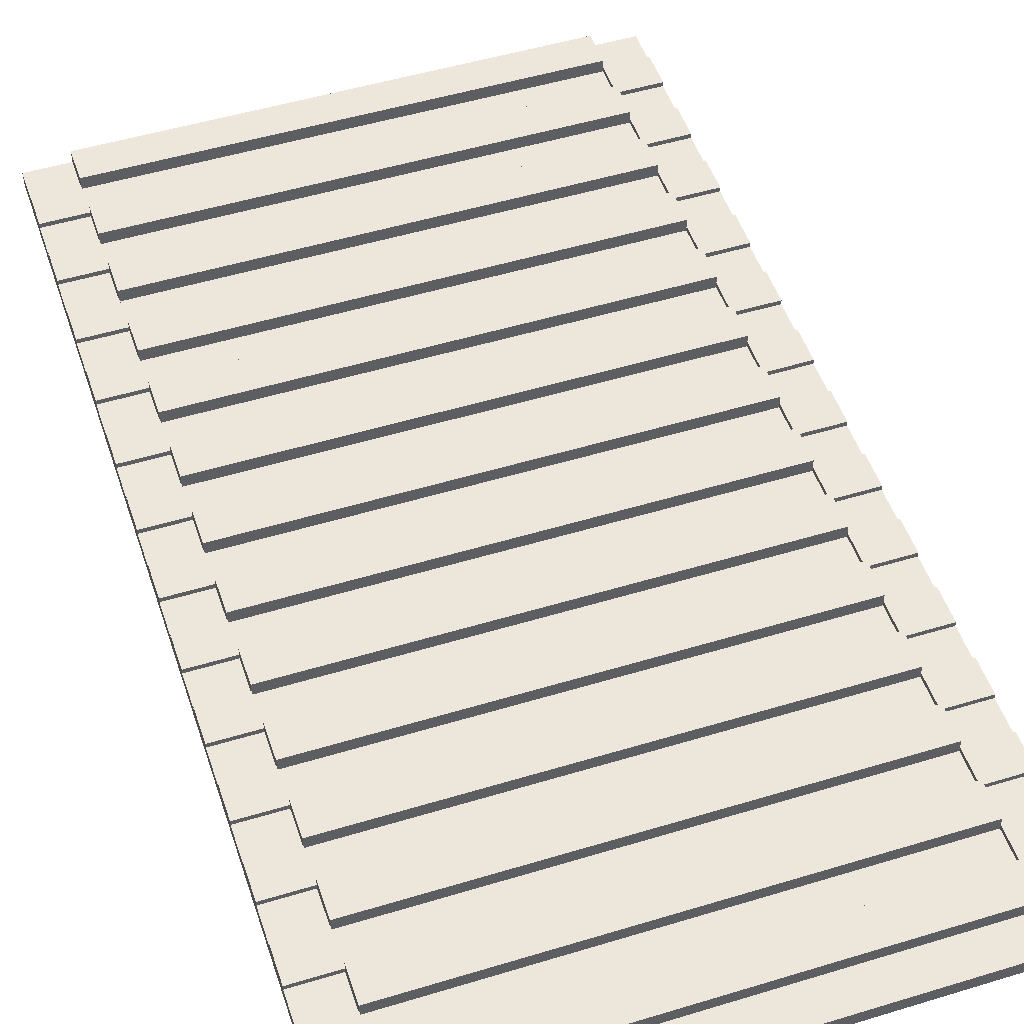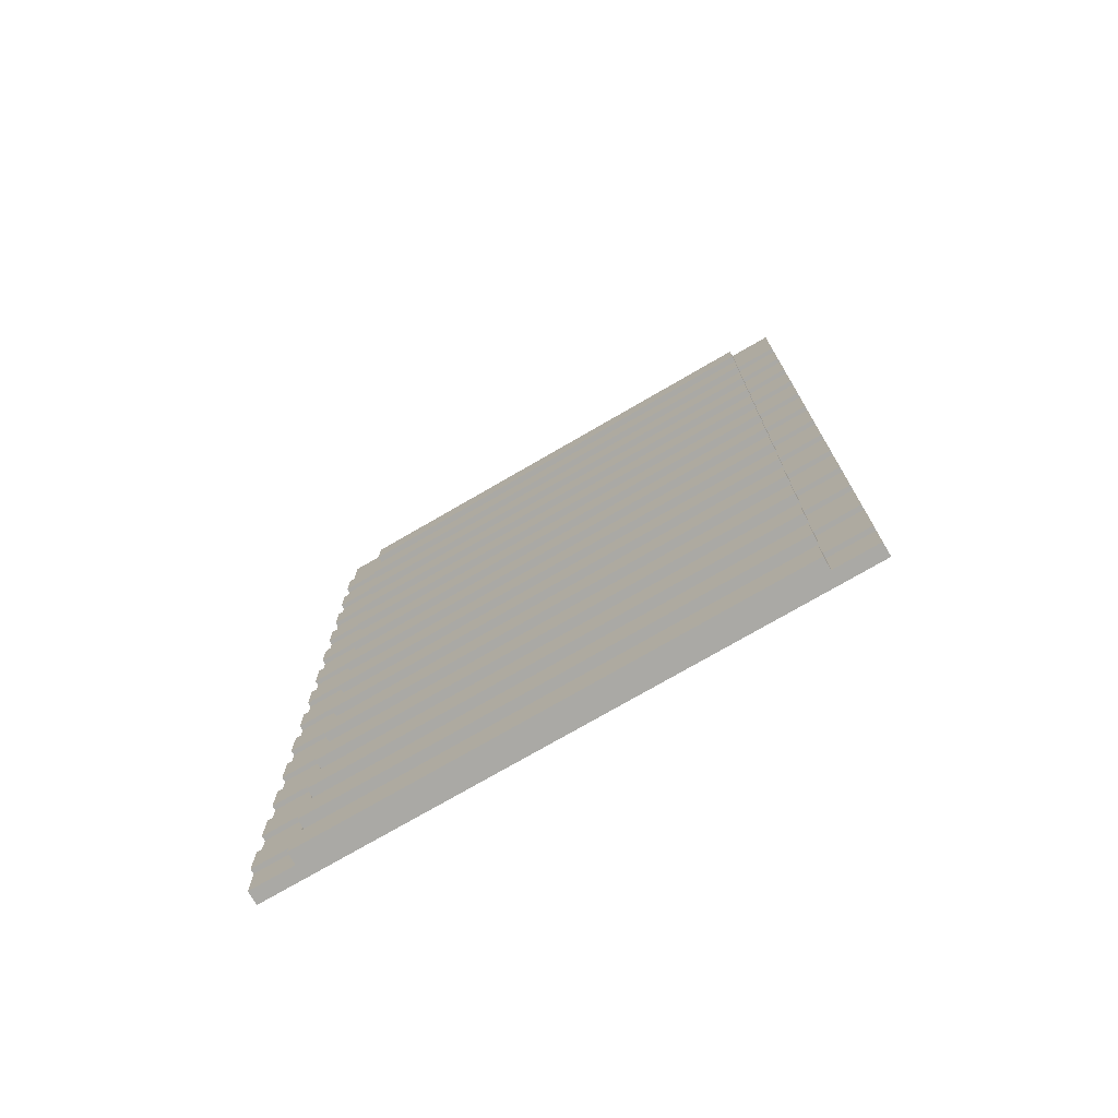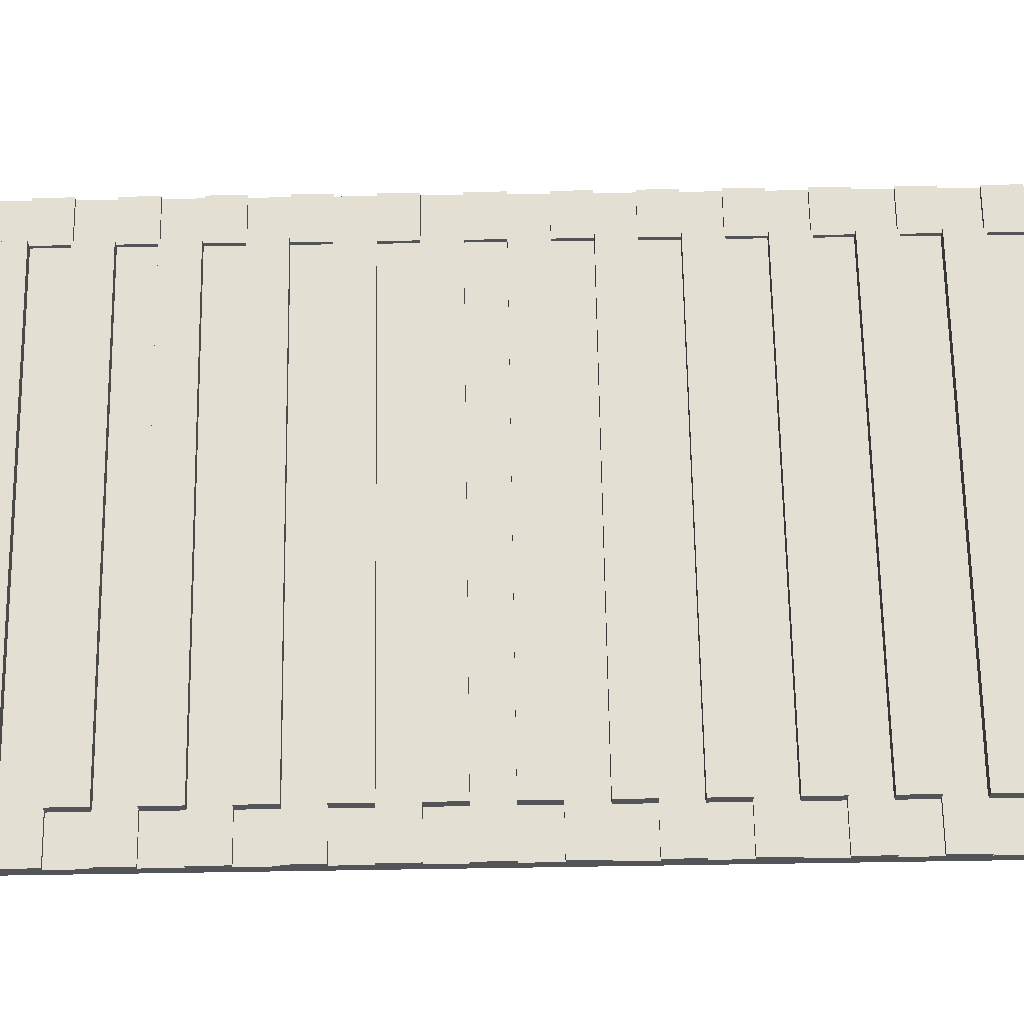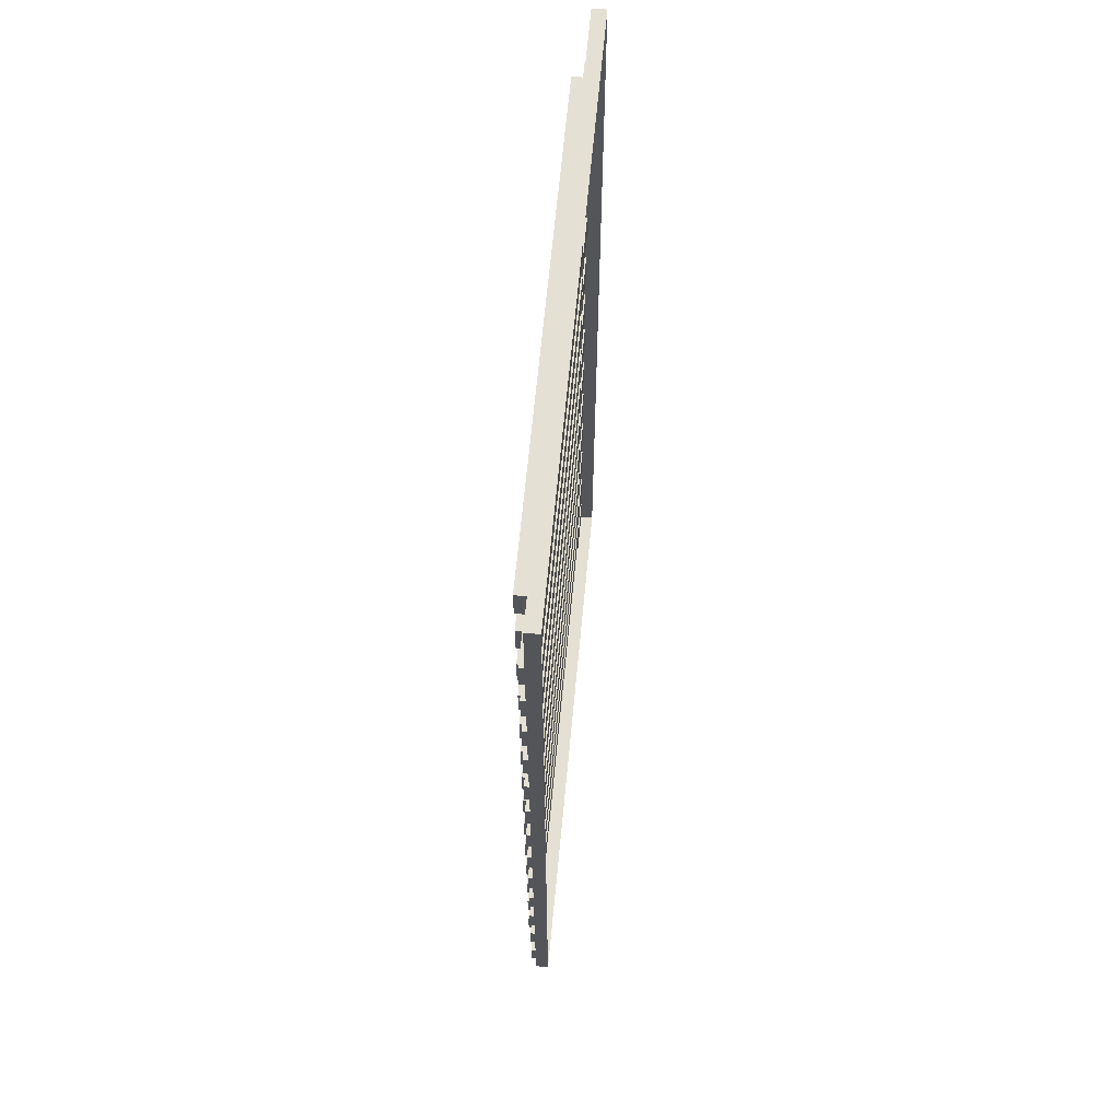
<metadata>
{"format":"obj","ext":"obj","renderer":"f3d","projection":"perspective","resolution":1024,"background":"white","views":[{"elev":50.6,"azim":-18.4,"up":"+Y"},{"elev":-75.4,"azim":-149.9,"up":"+Z"},{"elev":67.1,"azim":-90.9,"up":"+Y"},{"elev":65.7,"azim":-84.6,"up":"+Z"}]}
</metadata>
<code>
o floor.001
v -1.126 0.007763 3.132
v 1.126 0.007763 3.132
v -1.126 0.007765 -0.8021
v 1.126 0.007765 -0.8021
v -1.126 0.007764 -0.6616
v -1.126 0.007764 -0.5211
v -1.126 0.007764 -0.3806
v -1.126 0.007764 -0.24
v -1.126 0.007764 -0.09952
v -1.126 0.007764 0.04099
v -1.126 0.007764 0.1815
v -1.126 0.007764 0.322
v -1.126 0.007764 0.4625
v -1.126 0.007764 0.6031
v -1.126 0.007764 0.7436
v -1.126 0.007764 0.8841
v -1.126 0.007764 1.025
v -1.126 0.007764 1.165
v -1.126 0.007763 1.306
v -1.126 0.007763 1.446
v -1.126 0.007763 1.587
v -1.126 0.007763 1.727
v -1.126 0.007763 1.868
v -1.126 0.007763 2.008
v -1.126 0.007763 2.149
v -1.126 0.007763 2.289
v -1.126 0.007763 2.43
v -1.126 0.007763 2.57
v -1.126 0.007763 2.711
v -1.126 0.007763 2.851
v -1.126 0.007763 2.992
v 1.126 0.007763 2.992
v 1.126 0.007763 2.851
v 1.126 0.007763 2.711
v 1.126 0.007763 2.57
v 1.126 0.007763 2.43
v 1.126 0.007763 2.289
v 1.126 0.007763 2.149
v 1.126 0.007763 2.008
v 1.126 0.007763 1.868
v 1.126 0.007763 1.727
v 1.126 0.007763 1.587
v 1.126 0.007763 1.446
v 1.126 0.007763 1.306
v 1.126 0.007764 1.165
v 1.126 0.007764 1.025
v 1.126 0.007764 0.8841
v 1.126 0.007764 0.7436
v 1.126 0.007764 0.6031
v 1.126 0.007764 0.4625
v 1.126 0.007764 0.322
v 1.126 0.007764 0.1815
v 1.126 0.007764 0.04099
v 1.126 0.007764 -0.09952
v 1.126 0.007764 -0.24
v 1.126 0.007764 -0.3806
v 1.126 0.007764 -0.5211
v 1.126 0.007764 -0.6616
v -0.9494 0.007763 3.132
v 0.9494 0.007763 3.132
v 0.9494 0.007765 -0.8021
v -0.9494 0.007765 -0.8021
v 0.9494 0.007763 2.992
v -0.9494 0.007763 2.992
v 0.9494 0.007763 2.851
v -0.9494 0.007763 2.851
v 0.9494 0.007763 2.711
v -0.9494 0.007763 2.711
v 0.9494 0.007763 2.57
v -0.9494 0.007763 2.57
v 0.9494 0.007763 2.43
v -0.9494 0.007763 2.43
v 0.9494 0.007763 2.289
v -0.9494 0.007763 2.289
v 0.9494 0.007763 2.149
v -0.9494 0.007763 2.149
v 0.9494 0.007763 2.008
v -0.9494 0.007763 2.008
v 0.9494 0.007763 1.868
v -0.9494 0.007763 1.868
v 0.9494 0.007763 1.727
v -0.9494 0.007763 1.727
v 0.9494 0.007763 1.587
v -0.9494 0.007763 1.587
v 0.9494 0.007763 1.446
v -0.9494 0.007763 1.446
v 0.9494 0.007763 1.306
v -0.9494 0.007763 1.306
v 0.9494 0.007764 1.165
v -0.9494 0.007764 1.165
v 0.9494 0.007764 1.025
v -0.9494 0.007764 1.025
v 0.9494 0.007764 0.8841
v -0.9494 0.007764 0.8841
v 0.9494 0.007764 0.7436
v -0.9494 0.007764 0.7436
v 0.9494 0.007764 0.6031
v -0.9494 0.007764 0.6031
v 0.9494 0.007764 0.4625
v -0.9494 0.007764 0.4625
v 0.9494 0.007764 0.322
v -0.9494 0.007764 0.322
v 0.9494 0.007764 0.1815
v -0.9494 0.007764 0.1815
v 0.9494 0.007764 0.04099
v -0.9494 0.007764 0.04099
v 0.9494 0.007764 -0.09952
v -0.9494 0.007764 -0.09952
v 0.9494 0.007764 -0.24
v -0.9494 0.007764 -0.24
v 0.9494 0.007764 -0.3806
v -0.9494 0.007764 -0.3806
v 0.9494 0.007764 -0.5211
v -0.9494 0.007764 -0.5211
v 0.9494 0.007764 -0.6616
v -0.9494 0.007764 -0.6616
v 0.9494 0.05794 -0.8021
v -0.9494 0.05794 -0.8021
v 0.9494 0.05794 2.711
v -0.9494 0.05794 2.711
v 0.9494 0.05794 2.57
v -0.9494 0.05794 2.57
v 0.9494 0.05794 2.149
v -0.9494 0.05794 2.149
v 0.9494 0.05794 2.008
v -0.9494 0.05794 2.008
v 0.9494 0.05794 1.587
v -0.9494 0.05794 1.587
v 0.9494 0.05794 1.446
v -0.9494 0.05794 1.446
v 0.9494 0.05794 1.025
v -0.9494 0.05794 1.025
v 0.9494 0.05794 0.8841
v -0.9494 0.05794 0.8841
v 0.9494 0.05794 0.4625
v -0.9494 0.05794 0.4625
v 0.9494 0.05794 0.322
v -0.9494 0.05794 0.322
v 0.9494 0.05794 -0.09952
v -0.9494 0.05794 -0.09952
v 0.9494 0.05794 -0.24
v -0.9494 0.05794 -0.24
v 0.9494 0.05794 -0.6616
v -0.9494 0.05794 -0.6616
v -1.126 0.02634 -0.6616
v -1.126 0.02634 -0.5211
v -1.126 0.02634 -0.3806
v -1.126 0.02634 -0.24
v -1.126 0.02634 -0.09952
v -1.126 0.02634 0.04099
v -1.126 0.02634 0.1815
v -1.126 0.02634 0.322
v -1.126 0.02634 0.4625
v -1.126 0.02634 0.6031
v -1.126 0.02634 0.7436
v -1.126 0.02634 0.8841
v -1.126 0.02634 1.025
v -1.126 0.02634 1.165
v -1.126 0.02634 1.306
v -1.126 0.02634 1.446
v -1.126 0.02634 1.587
v -1.126 0.02634 1.727
v -1.126 0.02634 1.868
v -1.126 0.02634 2.008
v -1.126 0.02634 2.149
v -1.126 0.02634 2.289
v -1.126 0.02634 2.43
v -1.126 0.02634 2.57
v -1.126 0.02634 2.711
v -1.126 0.02634 2.851
v 1.126 0.02634 2.851
v 1.126 0.02634 2.711
v 1.126 0.02634 2.57
v 1.126 0.02634 2.43
v 1.126 0.02634 2.289
v 1.126 0.02634 2.149
v 1.126 0.02634 2.008
v 1.126 0.02634 1.868
v 1.126 0.02634 1.727
v 1.126 0.02634 1.587
v 1.126 0.02634 1.446
v 1.126 0.02634 1.306
v 1.126 0.02634 1.165
v 1.126 0.02634 1.025
v 1.126 0.02634 0.8841
v 1.126 0.02634 0.7436
v 1.126 0.02634 0.6031
v 1.126 0.02634 0.4625
v 1.126 0.02634 0.322
v 1.126 0.02634 0.1815
v 1.126 0.02634 0.04099
v 1.126 0.02634 -0.09952
v 1.126 0.02634 -0.24
v 1.126 0.02634 -0.3806
v 1.126 0.02634 -0.5211
v 1.126 0.02634 -0.6616
v -0.9494 0.02634 2.851
v -0.9494 0.02634 2.711
v -0.9494 0.02634 2.57
v -0.9494 0.02634 2.43
v -0.9494 0.02634 2.289
v -0.9494 0.02634 2.149
v -0.9494 0.02634 2.008
v -0.9494 0.02634 1.868
v -0.9494 0.02634 1.727
v -0.9494 0.02634 1.587
v -0.9494 0.02634 1.446
v -0.9494 0.02634 1.306
v -0.9494 0.02634 1.165
v -0.9494 0.02634 1.025
v -0.9494 0.02634 0.8841
v -0.9494 0.02634 0.7436
v -0.9494 0.02634 0.6031
v -0.9494 0.02634 0.4625
v -0.9494 0.02634 0.322
v -0.9494 0.02634 0.1815
v -0.9494 0.02634 0.04099
v -0.9494 0.02634 -0.09952
v -0.9494 0.02634 -0.24
v -0.9494 0.02634 -0.3806
v -0.9494 0.02634 -0.5211
v -0.9494 0.02634 -0.6616
v 0.9494 0.02634 2.851
v 0.9494 0.02634 2.711
v 0.9494 0.02634 2.57
v 0.9494 0.02634 2.43
v 0.9494 0.02634 2.289
v 0.9494 0.02634 2.149
v 0.9494 0.02634 2.008
v 0.9494 0.02634 1.868
v 0.9494 0.02634 1.727
v 0.9494 0.02634 1.587
v 0.9494 0.02634 1.446
v 0.9494 0.02634 1.306
v 0.9494 0.02634 1.165
v 0.9494 0.02634 1.025
v 0.9494 0.02634 0.8841
v 0.9494 0.02634 0.7436
v 0.9494 0.02634 0.6031
v 0.9494 0.02634 0.4625
v 0.9494 0.02634 0.322
v 0.9494 0.02634 0.1815
v 0.9494 0.02634 0.04099
v 0.9494 0.02634 -0.09952
v 0.9494 0.02634 -0.24
v 0.9494 0.02634 -0.3806
v 0.9494 0.02634 -0.5211
v 0.9494 0.02634 -0.6616
v -1.126 -0.04602 3.132
v 1.126 -0.04602 3.132
v -1.126 -0.04602 -0.8021
v 1.126 -0.04602 -0.8021
v -1.126 -0.04602 -0.6616
v -1.126 -0.04602 -0.5211
v -1.126 -0.04602 -0.3806
v -1.126 -0.04602 -0.24
v -1.126 -0.04602 -0.09952
v -1.126 -0.04602 0.04099
v -1.126 -0.04602 0.1815
v -1.126 -0.04602 0.322
v -1.126 -0.04602 0.4625
v -1.126 -0.04602 0.6031
v -1.126 -0.04602 0.7436
v -1.126 -0.04602 0.8841
v -1.126 -0.04602 1.025
v -1.126 -0.04602 1.165
v -1.126 -0.04602 1.306
v -1.126 -0.04602 1.446
v -1.126 -0.04602 1.587
v -1.126 -0.04602 1.727
v -1.126 -0.04602 1.868
v -1.126 -0.04602 2.008
v -1.126 -0.04602 2.149
v -1.126 -0.04602 2.289
v -1.126 -0.04602 2.43
v -1.126 -0.04602 2.57
v -1.126 -0.04602 2.711
v -1.126 -0.04602 2.851
v -1.126 -0.04602 2.992
v 1.126 -0.04602 2.992
v 1.126 -0.04602 2.851
v 1.126 -0.04602 2.711
v 1.126 -0.04602 2.57
v 1.126 -0.04602 2.43
v 1.126 -0.04602 2.289
v 1.126 -0.04602 2.149
v 1.126 -0.04602 2.008
v 1.126 -0.04602 1.868
v 1.126 -0.04602 1.727
v 1.126 -0.04602 1.587
v 1.126 -0.04602 1.446
v 1.126 -0.04602 1.306
v 1.126 -0.04602 1.165
v 1.126 -0.04602 1.025
v 1.126 -0.04602 0.8841
v 1.126 -0.04602 0.7436
v 1.126 -0.04602 0.6031
v 1.126 -0.04602 0.4625
v 1.126 -0.04602 0.322
v 1.126 -0.04602 0.1815
v 1.126 -0.04602 0.04099
v 1.126 -0.04602 -0.09952
v 1.126 -0.04602 -0.24
v 1.126 -0.04602 -0.3806
v 1.126 -0.04602 -0.5211
v 1.126 -0.04602 -0.6616
v -0.9494 -0.04602 3.132
v 0.9494 -0.04602 3.132
v 0.9494 -0.04602 -0.8021
v -0.9494 -0.04602 -0.8021
v 0.9494 0.007763 2.992
v -0.9494 0.007763 2.992
v 0.9494 0.007763 2.851
v -0.9494 0.007763 2.851
v 0.9494 0.05794 2.992
v -0.9494 0.05794 2.992
v 0.9494 0.05794 2.851
v -0.9494 0.05794 2.851
v 0.9494 0.007763 2.43
v -0.9494 0.007763 2.43
v 0.9494 0.007763 2.289
v -0.9494 0.007763 2.289
v 0.9494 0.05794 2.43
v -0.9494 0.05794 2.43
v 0.9494 0.05794 2.289
v -0.9494 0.05794 2.289
v 0.9494 0.007763 1.868
v -0.9494 0.007763 1.868
v 0.9494 0.007763 1.727
v -0.9494 0.007763 1.727
v 0.9494 0.05794 1.868
v -0.9494 0.05794 1.868
v 0.9494 0.05794 1.727
v -0.9494 0.05794 1.727
v 0.9494 0.007763 1.306
v -0.9494 0.007763 1.306
v 0.9494 0.007764 1.165
v -0.9494 0.007764 1.165
v 0.9494 0.007764 0.7436
v -0.9494 0.007764 0.7436
v 0.9494 0.007764 0.6031
v -0.9494 0.007764 0.6031
v 0.9494 0.007764 0.1815
v -0.9494 0.007764 0.1815
v 0.9494 0.007764 0.04099
v -0.9494 0.007764 0.04099
v 0.9494 0.007764 -0.3806
v -0.9494 0.007764 -0.3806
v 0.9494 0.007764 -0.5211
v -0.9494 0.007764 -0.5211
v 0.9494 0.05794 1.306
v -0.9494 0.05794 1.306
v 0.9494 0.05794 1.165
v -0.9494 0.05794 1.165
v 0.9494 0.05794 0.7436
v -0.9494 0.05794 0.7436
v 0.9494 0.05794 0.6031
v -0.9494 0.05794 0.6031
v 0.9494 0.05794 0.1815
v -0.9494 0.05794 0.1815
v 0.9494 0.05794 0.04099
v -0.9494 0.05794 0.04099
v 0.9494 0.05794 -0.3806
v -0.9494 0.05794 -0.3806
v 0.9494 0.05794 -0.5211
v -0.9494 0.05794 -0.5211
f 115 58 4 61
f 60 2 32 63
f 63 32 33 65
f 89 45 183 235
f 67 34 35 69
f 26 74 201 166
f 71 36 37 73
f 11 12 152 151
f 75 38 39 77
f 72 27 167 200
f 79 40 41 81
f 44 87 234 182
f 83 42 43 85
f 95 93 237 238
f 87 44 45 89
f 28 70 199 168
f 91 46 47 93
f 9 10 150 149
f 95 48 49 97
f 94 96 212 211
f 99 50 51 101
f 68 29 169 198
f 103 52 53 105
f 85 43 181 233
f 107 54 55 109
f 30 66 197 170
f 111 56 57 113
f 7 8 148 147
f 42 83 232 180
f 114 113 115 116
f 7 112 114 6
f 99 97 239 240
f 110 109 111 112
f 9 108 110 8
f 57 58 196 195
f 106 105 107 108
f 11 104 106 10
f 99 101 137 135
f 5 6 146 145
f 102 101 103 104
f 13 100 102 12
f 102 100 136 138
f 98 100 214 213
f 98 97 99 100
f 15 96 98 14
f 77 78 126 125
f 81 41 179 231
f 94 93 95 96
f 17 92 94 16
f 55 56 194 193
f 90 89 91 92
f 19 88 90 18
f 75 77 125 123
f 40 79 230 178
f 86 85 87 88
f 21 84 86 20
f 78 76 124 126
f 103 101 241 242
f 82 81 83 84
f 23 80 82 22
f 76 75 123 124
f 53 54 192 191
f 78 77 79 80
f 25 76 78 24
f 101 102 138 137
f 102 104 216 215
f 74 73 75 76
f 27 72 74 26
f 77 39 177 229
f 70 69 71 72
f 29 68 70 28
f 51 52 190 189
f 66 65 67 68
f 31 64 66 30
f 1 59 64 31
f 59 60 63 64
f 5 116 62 3
f 100 99 135 136
f 140 139 141 142
f 136 135 137 138
f 132 131 133 134
f 128 127 129 130
f 124 123 125 126
f 120 119 121 122
f 144 143 117 118
f 108 107 139 140
f 109 110 142 141
f 84 83 127 128
f 70 68 120 122
f 67 69 121 119
f 85 86 130 129
f 94 92 132 134
f 91 93 133 131
f 61 62 118 117
f 116 115 143 144
f 92 91 131 132
f 62 116 144 118
f 115 61 117 143
f 93 94 134 133
f 68 67 119 120
f 86 84 128 130
f 83 85 129 127
f 69 70 122 121
f 110 108 140 142
f 107 109 141 139
f 223 171 172 224
f 225 173 174 226
f 227 175 176 228
f 229 177 178 230
f 231 179 180 232
f 233 181 182 234
f 235 183 184 236
f 237 185 186 238
f 239 187 188 240
f 241 189 190 242
f 243 191 192 244
f 245 193 194 246
f 247 195 196 248
f 146 221 222 145
f 148 219 220 147
f 150 217 218 149
f 152 215 216 151
f 154 213 214 153
f 156 211 212 155
f 158 209 210 157
f 160 207 208 159
f 162 205 206 161
f 164 203 204 163
f 166 201 202 165
f 168 199 200 167
f 170 197 198 169
f 76 25 165 202
f 90 92 210 209
f 13 14 154 153
f 24 78 203 164
f 91 89 235 236
f 46 91 236 184
f 80 23 163 204
f 15 16 156 155
f 22 82 205 162
f 93 47 185 237
f 84 21 161 206
f 86 88 208 207
f 17 18 158 157
f 20 86 207 160
f 87 85 233 234
f 48 95 238 186
f 88 19 159 208
f 19 20 160 159
f 18 90 209 158
f 97 49 187 239
f 92 17 157 210
f 82 84 206 205
f 21 22 162 161
f 16 94 211 156
f 83 81 231 232
f 50 99 240 188
f 96 15 155 212
f 23 24 164 163
f 14 98 213 154
f 101 51 189 241
f 100 13 153 214
f 78 80 204 203
f 25 26 166 165
f 12 102 215 152
f 79 77 229 230
f 52 103 242 190
f 104 11 151 216
f 27 28 168 167
f 10 106 217 150
f 105 53 191 243
f 108 9 149 218
f 74 76 202 201
f 29 30 170 169
f 8 110 219 148
f 75 73 227 228
f 54 107 244 192
f 112 7 147 220
f 6 114 221 146
f 109 55 193 245
f 116 5 145 222
f 70 72 200 199
f 33 34 172 171
f 71 69 225 226
f 56 111 246 194
f 35 36 174 173
f 113 57 195 247
f 66 68 198 197
f 37 38 176 175
f 67 65 223 224
f 58 115 248 196
f 39 40 178 177
f 65 33 171 223
f 114 116 222 221
f 41 42 180 179
f 115 113 247 248
f 34 67 224 172
f 43 44 182 181
f 69 35 173 225
f 110 112 220 219
f 45 46 184 183
f 111 109 245 246
f 36 71 226 174
f 47 48 186 185
f 73 37 175 227
f 106 108 218 217
f 49 50 188 187
f 107 105 243 244
f 38 75 228 176
f 33 32 280 281
f 6 5 253 254
f 49 48 296 297
f 21 20 268 269
f 37 36 284 285
f 13 12 260 261
f 22 21 269 270
f 14 13 261 262
f 18 17 265 266
f 53 52 300 301
f 38 37 285 286
f 1 31 279 249
f 4 58 306 252
f 30 29 277 278
f 34 33 281 282
f 54 53 301 302
f 9 8 256 257
f 29 28 276 277
f 61 4 252 309
f 46 45 293 294
f 50 49 297 298
f 45 44 292 293
f 62 61 309 310
f 59 1 249 307
f 10 9 257 258
f 25 24 272 273
f 41 40 288 289
f 26 25 273 274
f 57 56 304 305
f 42 41 289 290
f 58 57 305 306
f 16 15 263 264
f 15 14 262 263
f 7 6 254 255
f 48 47 295 296
f 5 3 251 253
f 19 18 266 267
f 8 7 255 256
f 12 11 259 260
f 31 30 278 279
f 32 2 250 280
f 20 19 267 268
f 47 46 294 295
f 23 22 270 271
f 35 34 282 283
f 24 23 271 272
f 28 27 275 276
f 36 35 283 284
f 11 10 258 259
f 51 50 298 299
f 39 38 286 287
f 44 43 291 292
f 52 51 299 300
f 40 39 287 288
f 2 60 308 250
f 55 54 302 303
f 60 59 307 308
f 3 62 310 251
f 56 55 303 304
f 27 26 274 275
f 43 42 290 291
f 17 16 264 265
f 316 315 317 318
f 314 312 316 318
f 311 313 317 315
f 312 311 315 316
f 313 314 318 317
f 321 322 326 325
f 324 323 325 326
f 322 320 324 326
f 319 321 325 323
f 320 319 323 324
f 328 327 331 332
f 332 331 333 334
f 329 330 334 333
f 330 328 332 334
f 327 329 333 331
f 345 346 362 361
f 344 343 359 360
f 343 345 361 359
f 346 344 360 362
f 364 363 365 366
f 360 359 361 362
f 356 355 357 358
f 352 351 353 354
f 342 340 356 358
f 339 341 357 355
f 348 347 363 364
f 349 350 366 365
f 336 335 351 352
f 337 338 354 353
f 338 336 352 354
f 335 337 353 351
f 350 348 364 366
f 347 349 365 363
f 340 339 355 356
f 341 342 358 357

</code>
